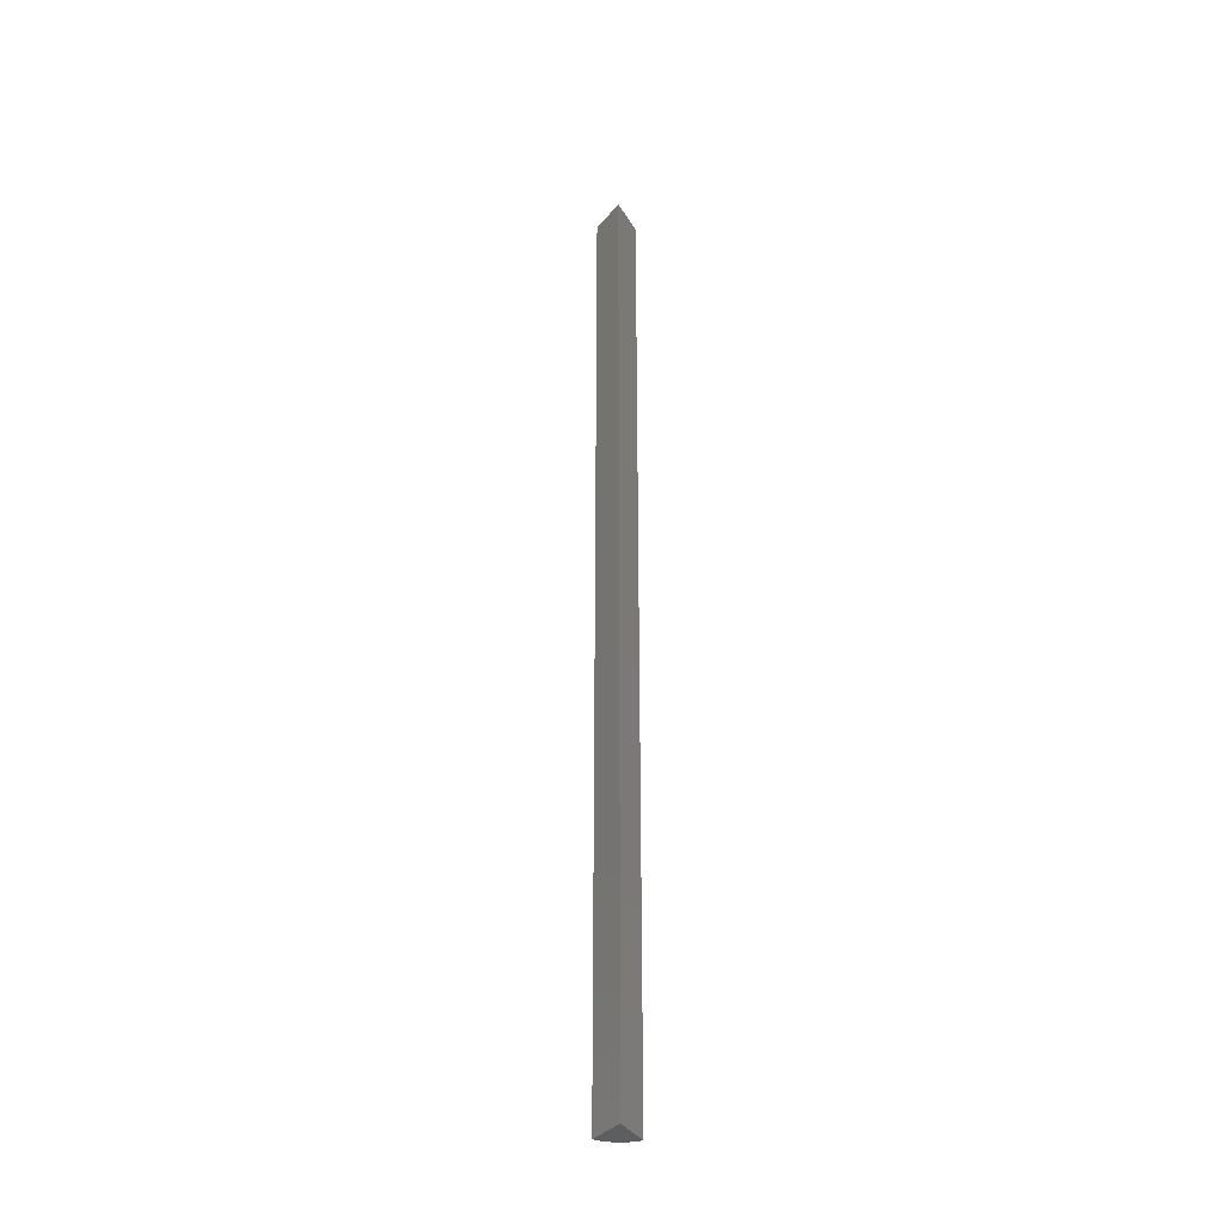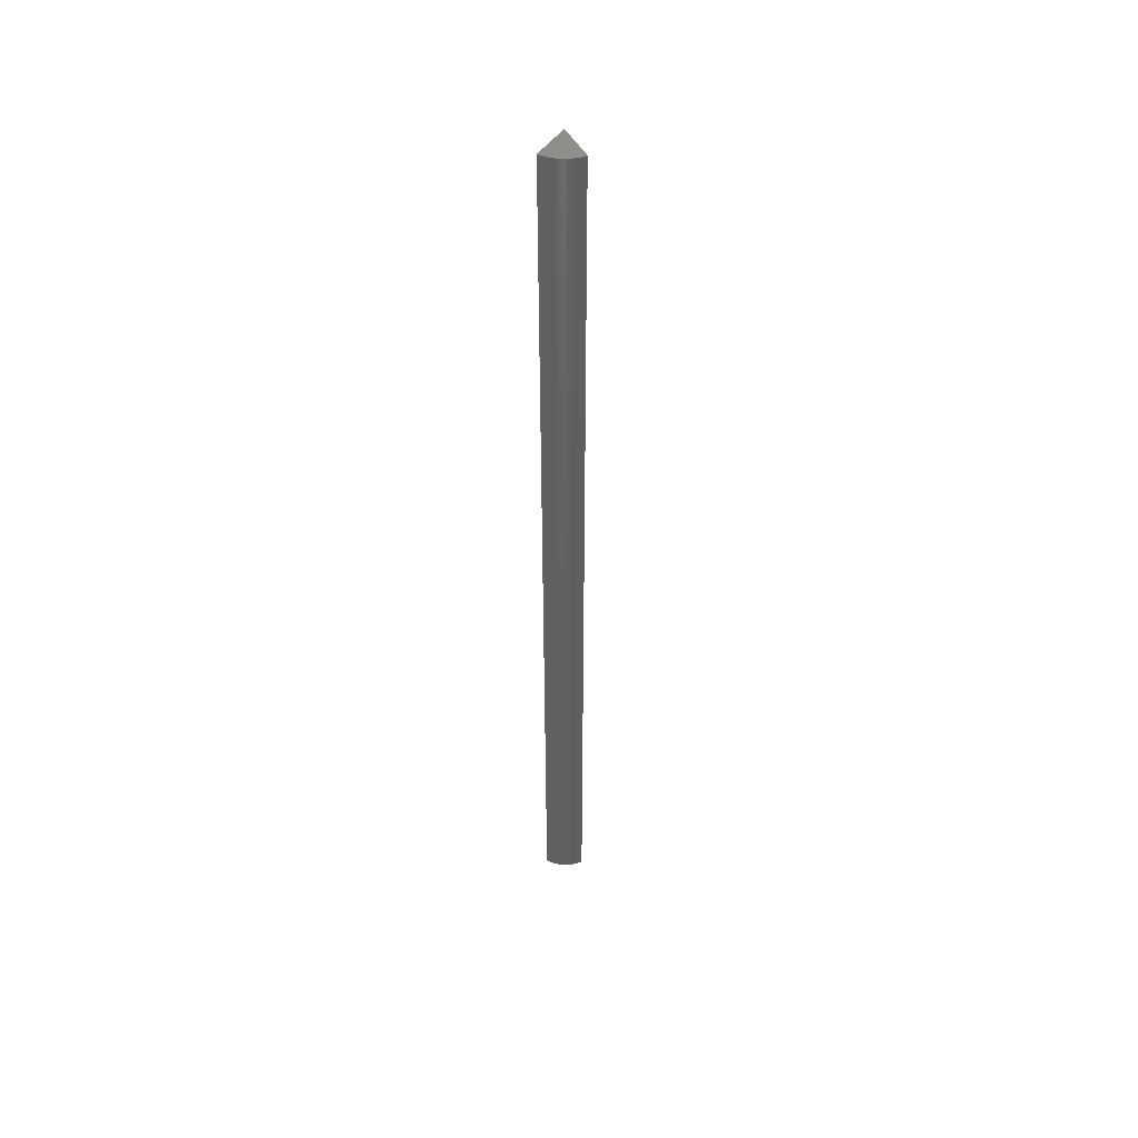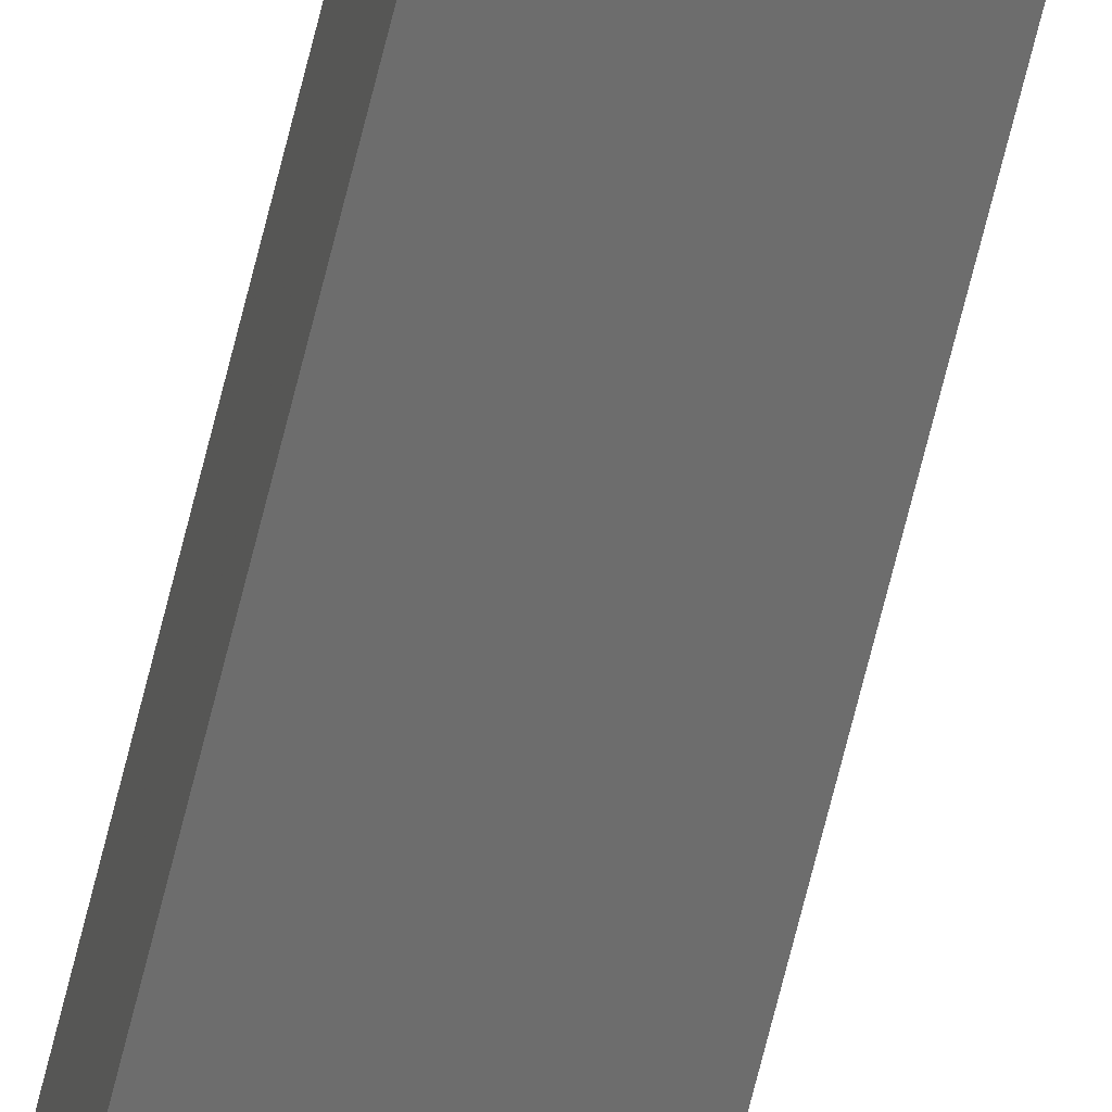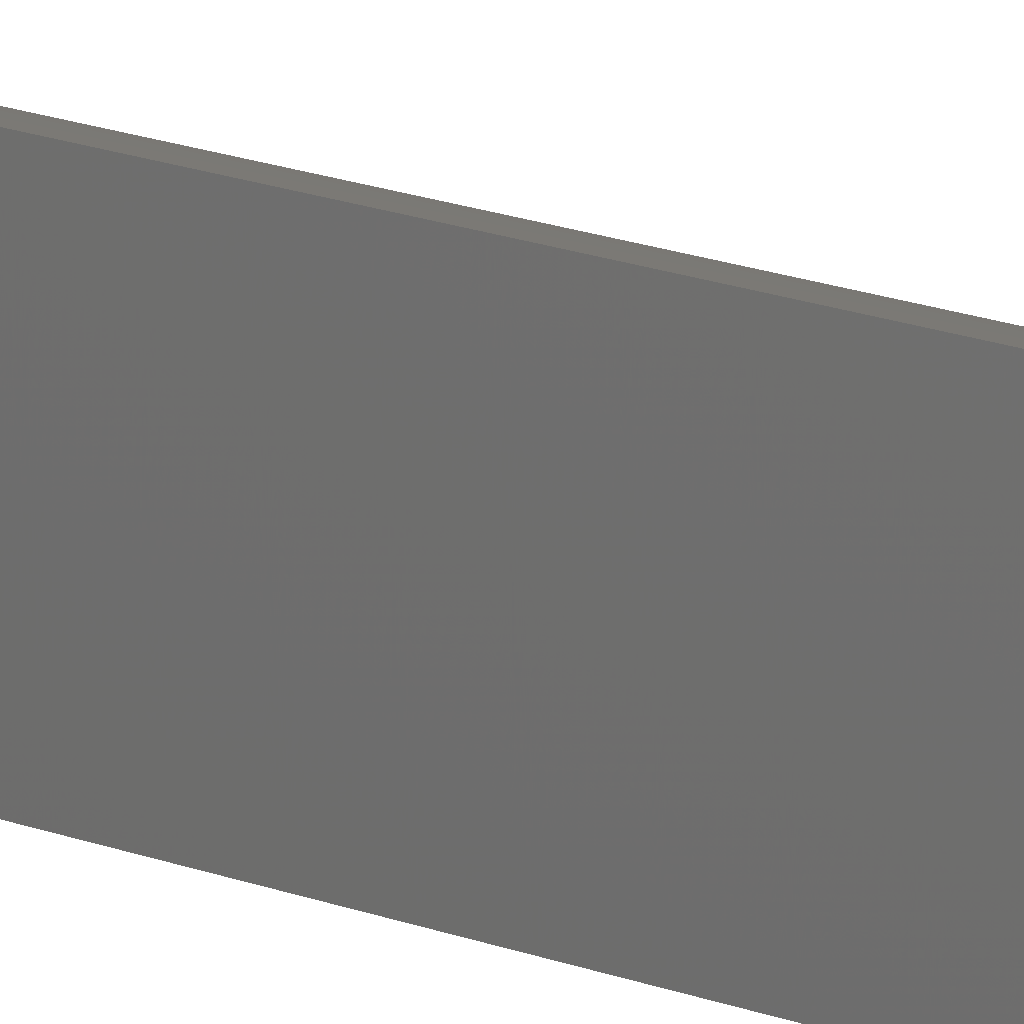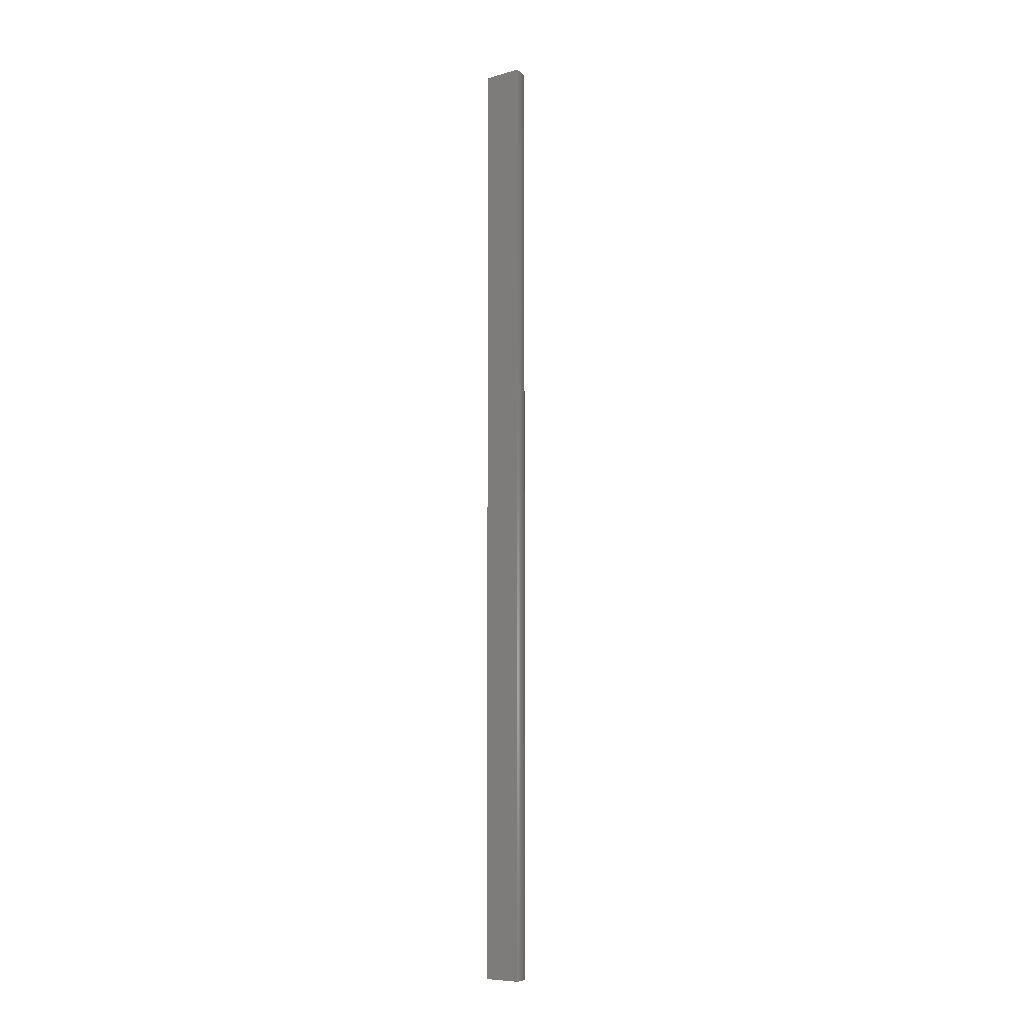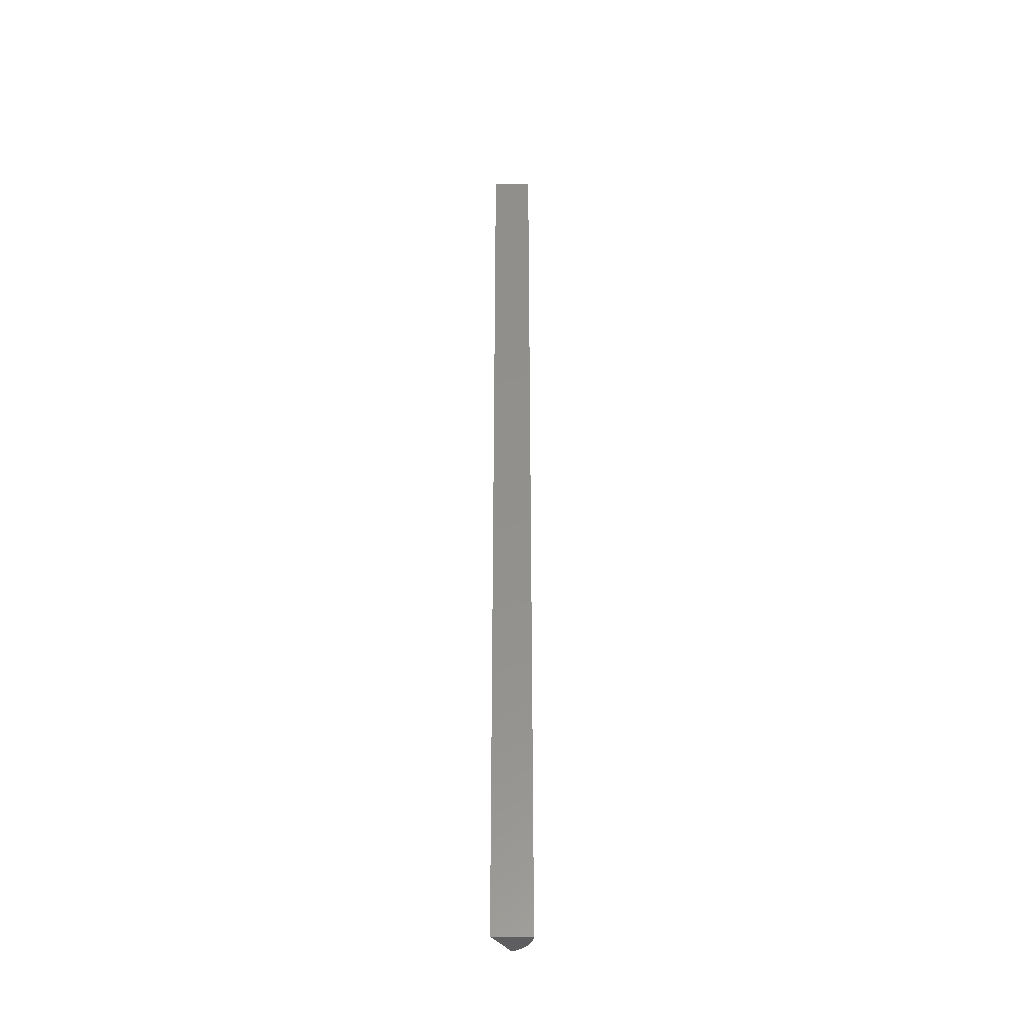
<metadata>
{"format":"stl","ext":"stl","renderer":"f3d","projection":"perspective","resolution":1024,"background":"white","views":[{"elev":-34.6,"azim":26.7,"up":"+Z"},{"elev":47.6,"azim":-147.2,"up":"+Z"},{"elev":-66.5,"azim":166.4,"up":"+Y"},{"elev":7.4,"azim":150.9,"up":"+Y"},{"elev":-8.3,"azim":127.2,"up":"+Z"},{"elev":-36.3,"azim":89.9,"up":"+Z"}]}
</metadata>
<code>
# stl→obj: 38 verts, 72 faces
v 0 0 153
v 0 6.25 0
v 0 6.25 153
v 0 0 0
v -5.41 3.124 0
v -5.41 3.124 153
v -5.056 3.674 0
v -4.816 3.984 153
v -4.816 3.984 0
v -5.056 3.674 153
v -1.171 6.139 0
v -1.554 6.054 153
v -1.171 6.139 153
v -1.554 6.054 0
v -0.7833 6.201 0
v -0.7833 6.201 153
v -2.301 5.811 0
v -2.661 5.655 153
v -2.301 5.811 153
v -2.661 5.655 0
v -3.011 5.477 153
v -3.011 5.477 0
v -3.984 4.816 0
v -4.278 4.556 153
v -3.984 4.816 153
v -4.278 4.556 0
v -3.674 5.056 0
v -3.674 5.056 153
v -0.3924 6.238 0
v -1.931 5.944 0
v -3.349 5.277 0
v -4.556 4.278 0
v -5.277 3.349 0
v -5.277 3.349 153
v -4.556 4.278 153
v -1.931 5.944 153
v -0.3924 6.238 153
v -3.349 5.277 153
f 1 2 3
f 2 1 4
f 5 1 6
f 1 5 4
f 7 8 9
f 8 7 10
f 11 12 13
f 12 11 14
f 15 13 16
f 13 15 11
f 17 18 19
f 18 17 20
f 20 21 18
f 21 20 22
f 23 24 25
f 24 23 26
f 27 25 28
f 25 27 23
f 4 29 2
f 4 15 29
f 4 11 15
f 4 14 11
f 4 30 14
f 4 17 30
f 4 20 17
f 4 22 20
f 4 31 22
f 4 27 31
f 4 23 27
f 4 26 23
f 4 32 26
f 4 9 32
f 4 7 9
f 4 33 7
f 33 4 5
f 5 34 33
f 34 5 6
f 32 24 26
f 24 32 35
f 9 35 32
f 35 9 8
f 33 10 7
f 10 33 34
f 30 19 36
f 19 30 17
f 14 36 12
f 36 14 30
f 2 37 3
f 37 2 29
f 29 16 37
f 16 29 15
f 22 38 21
f 38 22 31
f 37 1 3
f 16 1 37
f 13 1 16
f 12 1 13
f 36 1 12
f 19 1 36
f 18 1 19
f 21 1 18
f 38 1 21
f 28 1 38
f 25 1 28
f 24 1 25
f 35 1 24
f 8 1 35
f 10 1 8
f 34 1 10
f 1 34 6
f 31 28 38
f 28 31 27

</code>
